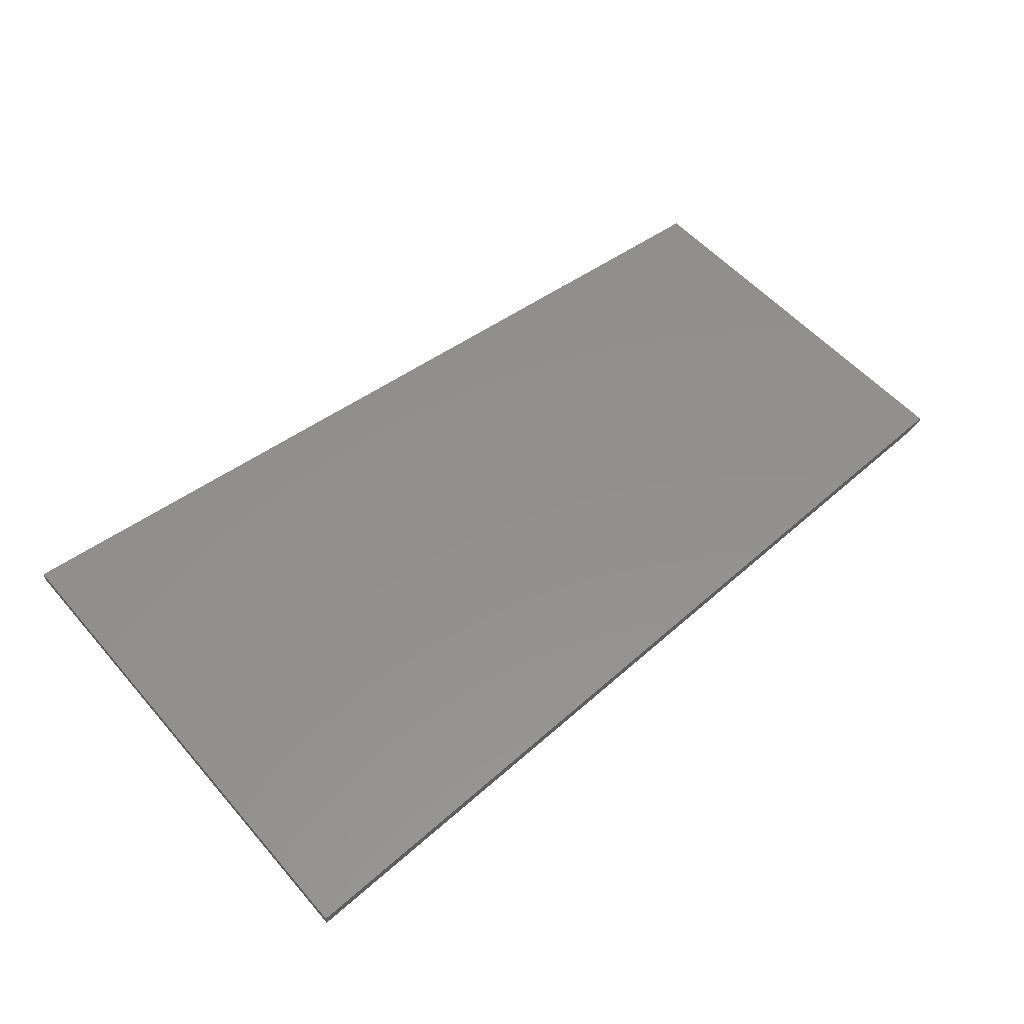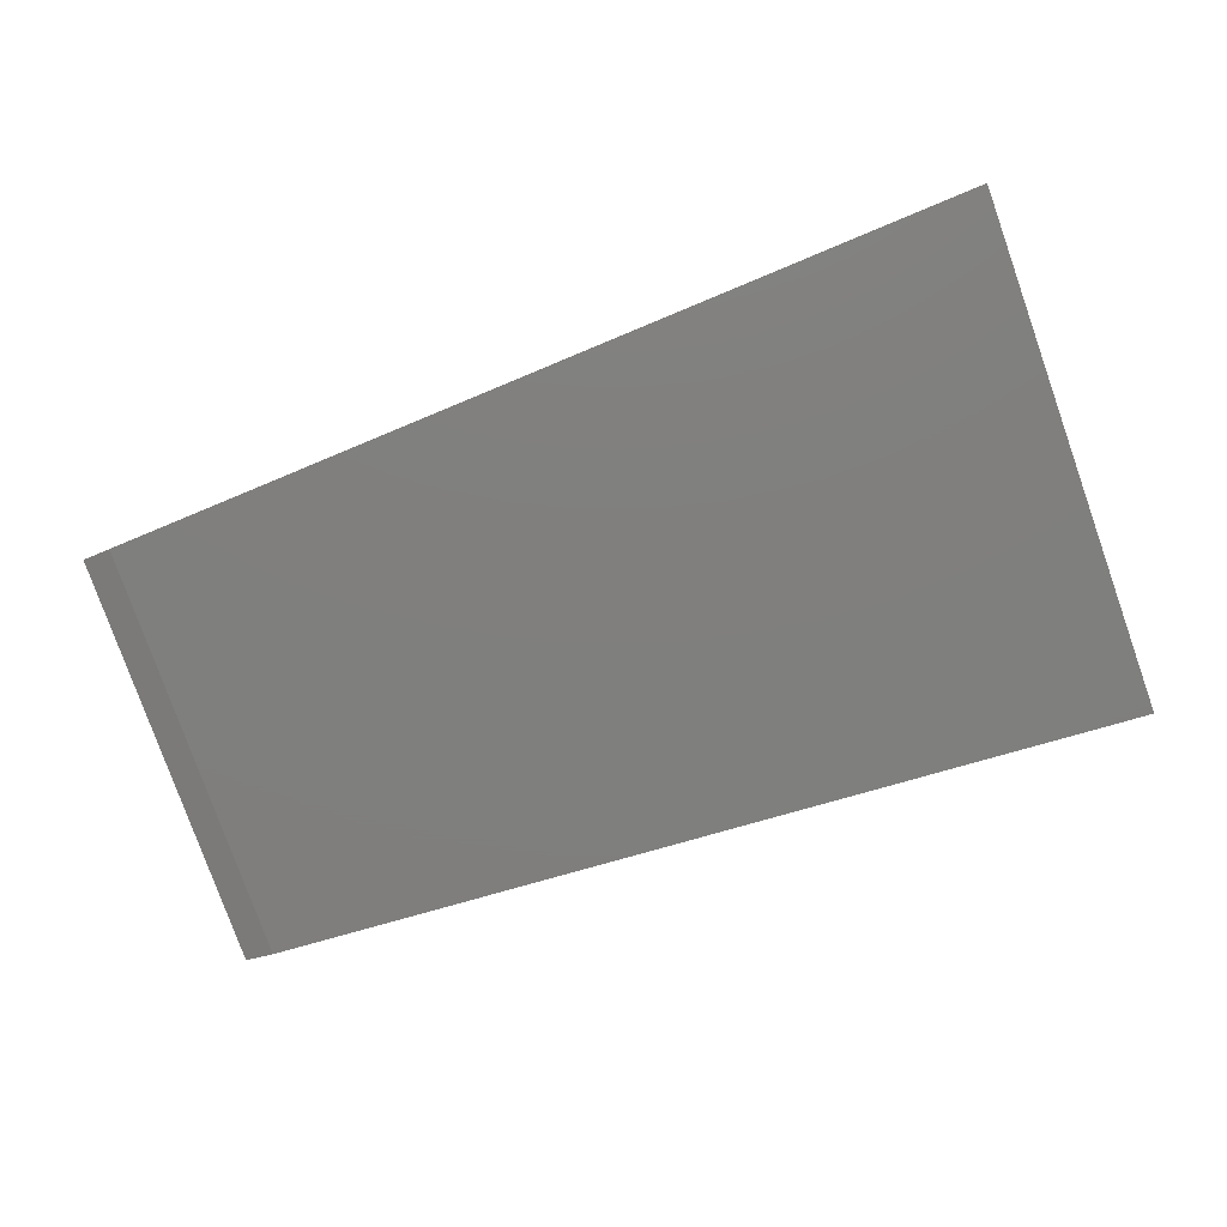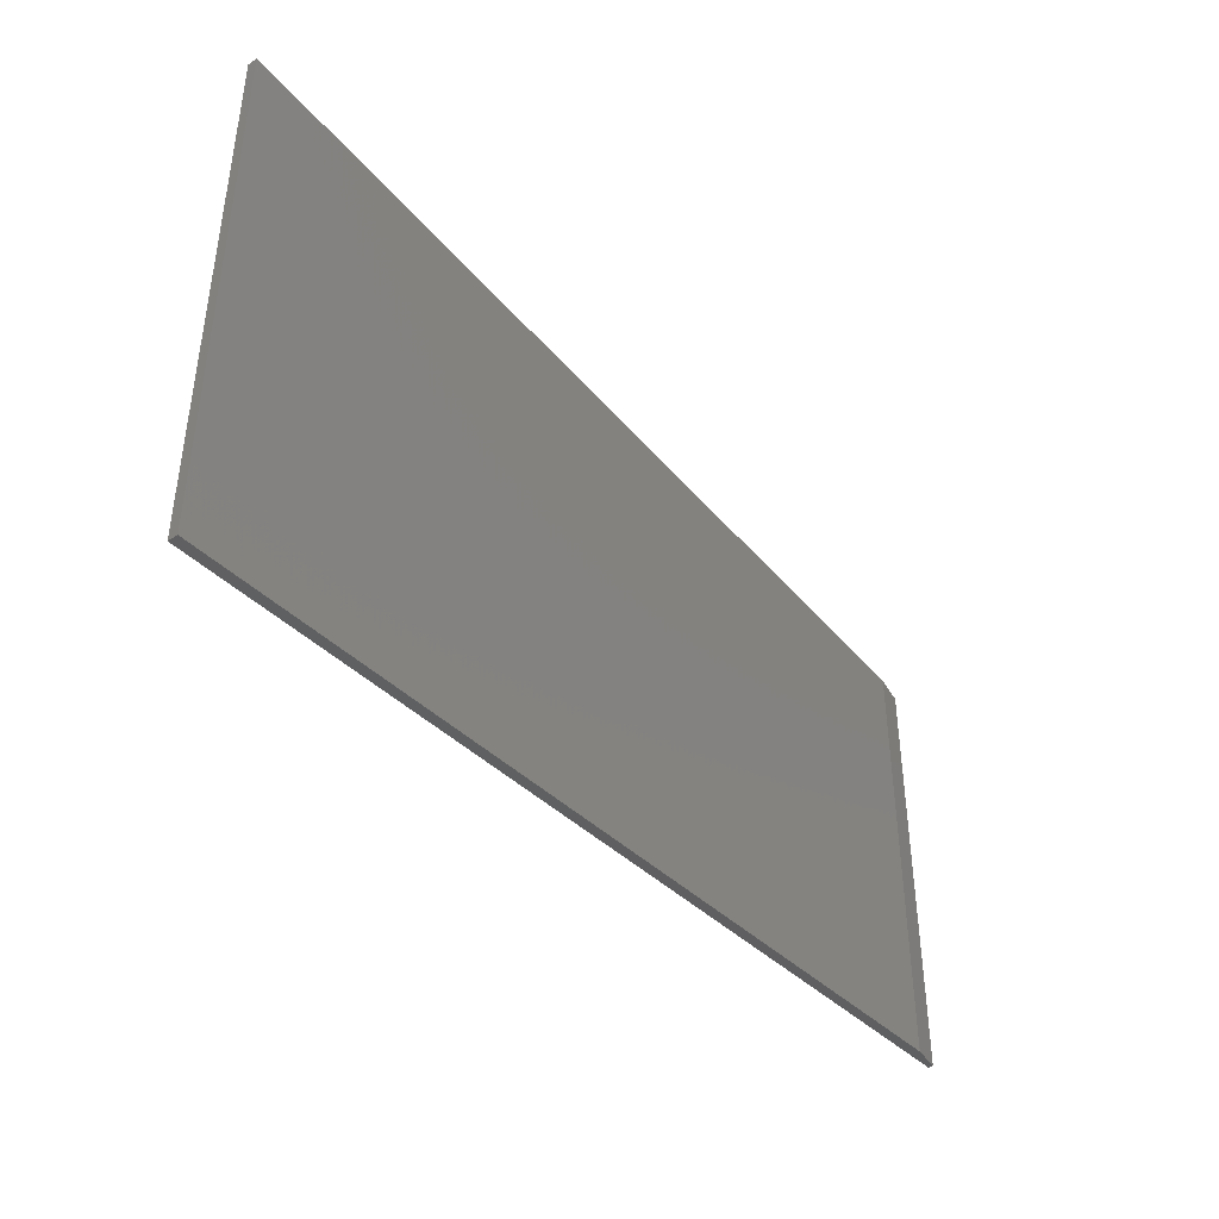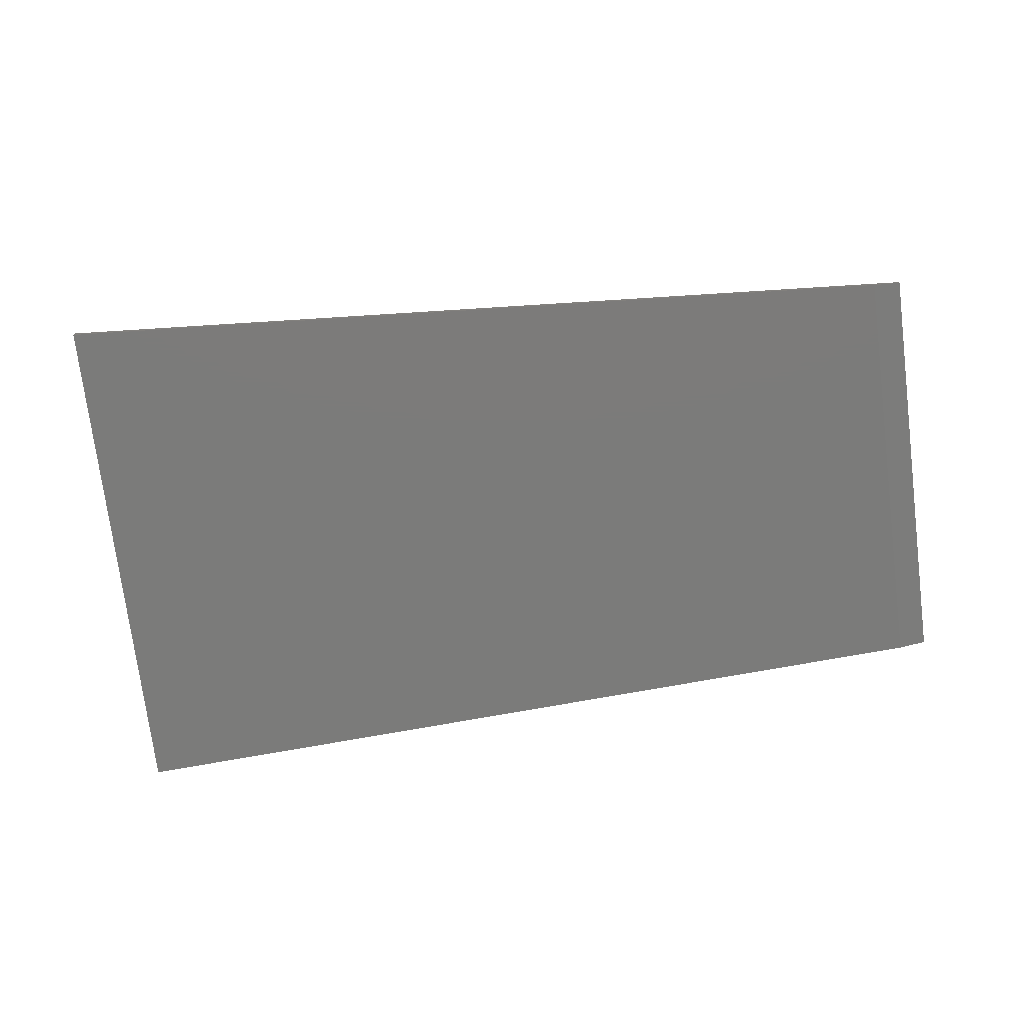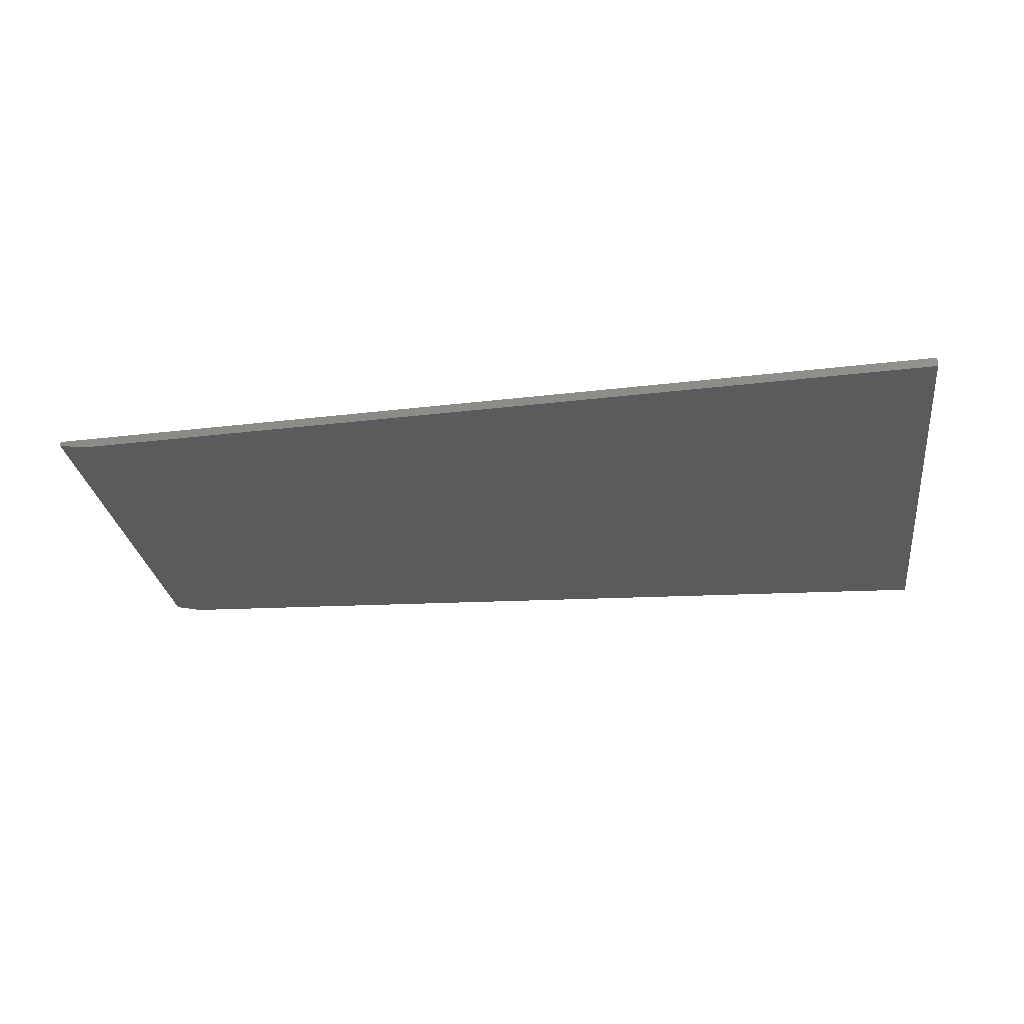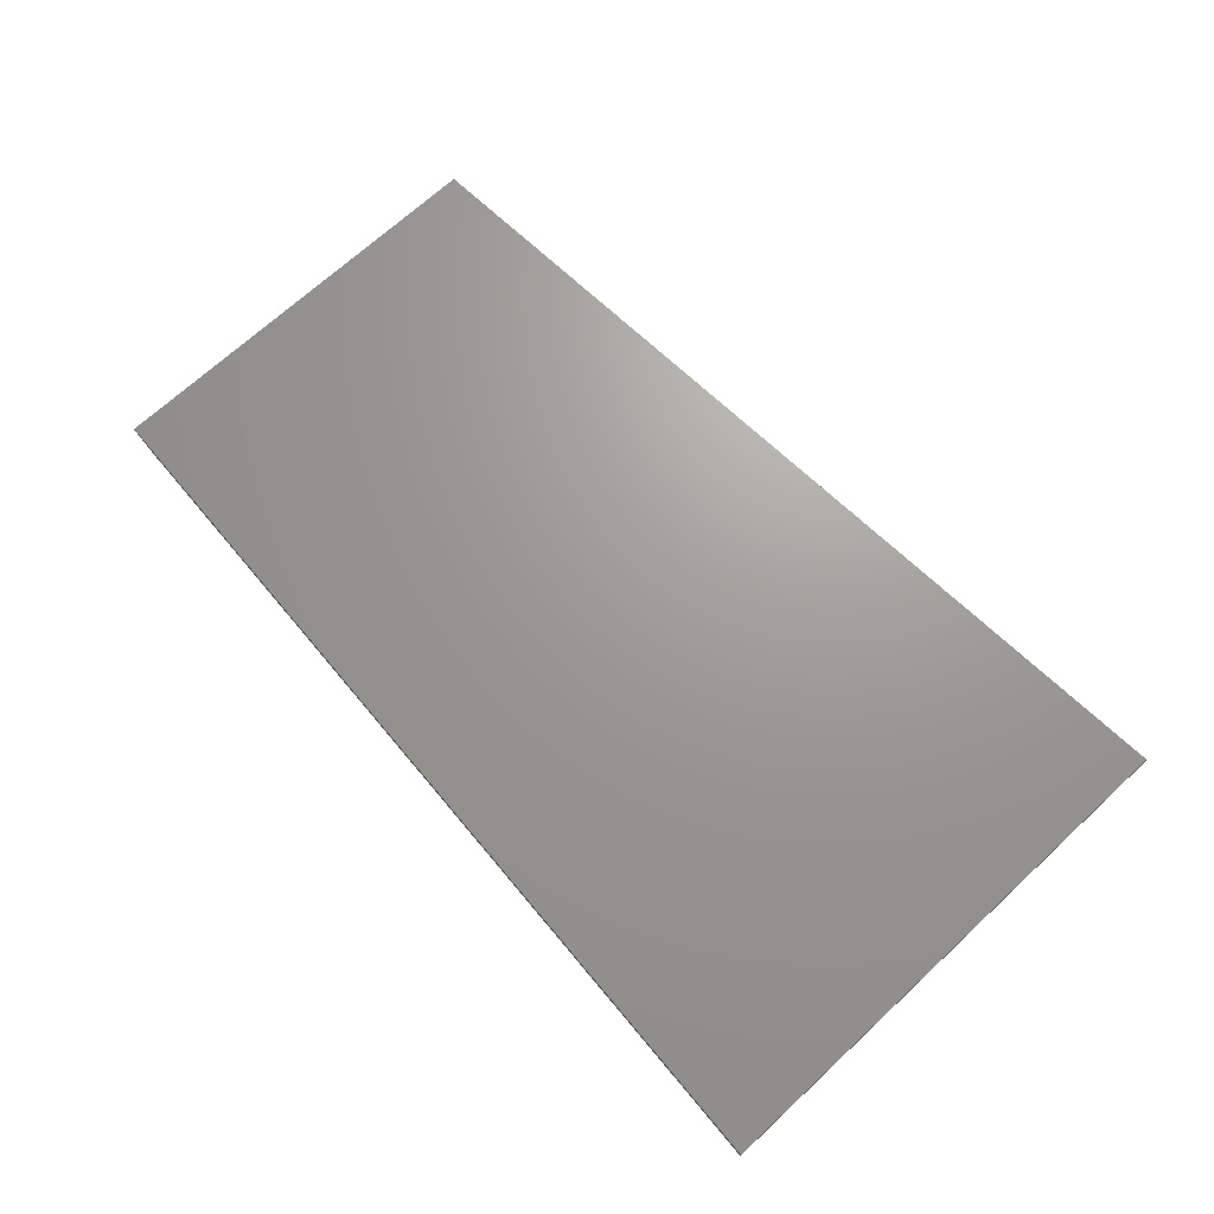
<metadata>
{"format":"stl","ext":"stl","renderer":"f3d","projection":"perspective","resolution":1024,"background":"white","views":[{"elev":53.8,"azim":-39.8,"up":"+Y"},{"elev":-79.1,"azim":-160.5,"up":"+Y"},{"elev":-42.5,"azim":-51.5,"up":"+Z"},{"elev":-74.4,"azim":7.2,"up":"+Y"},{"elev":-27.2,"azim":-172.4,"up":"+Y"},{"elev":69.1,"azim":-132.9,"up":"+Y"}]}
</metadata>
<code>
# stl→obj: 10 verts, 16 faces
v -0.75 -0.01562 -0.4297
v 0.7031 -0.01562 -0.3532
v -0.75 -0.01562 0.4387
v 0.7031 -0.01562 0.347
v -0.75 4.821e-17 0.4387
v 0.75 2.095e-16 0.344
v 0.75 -0.007812 0.344
v 0.75 -0.007812 -0.3507
v 0.75 1.709e-16 -0.3507
v -0.75 0 -0.4297
f 1 2 3
f 3 2 4
f 5 3 6
f 6 3 4
f 6 4 7
f 8 9 7
f 7 9 6
f 1 10 2
f 2 10 9
f 2 9 8
f 4 2 7
f 7 2 8
f 10 5 9
f 9 5 6
f 3 5 1
f 1 5 10

</code>
